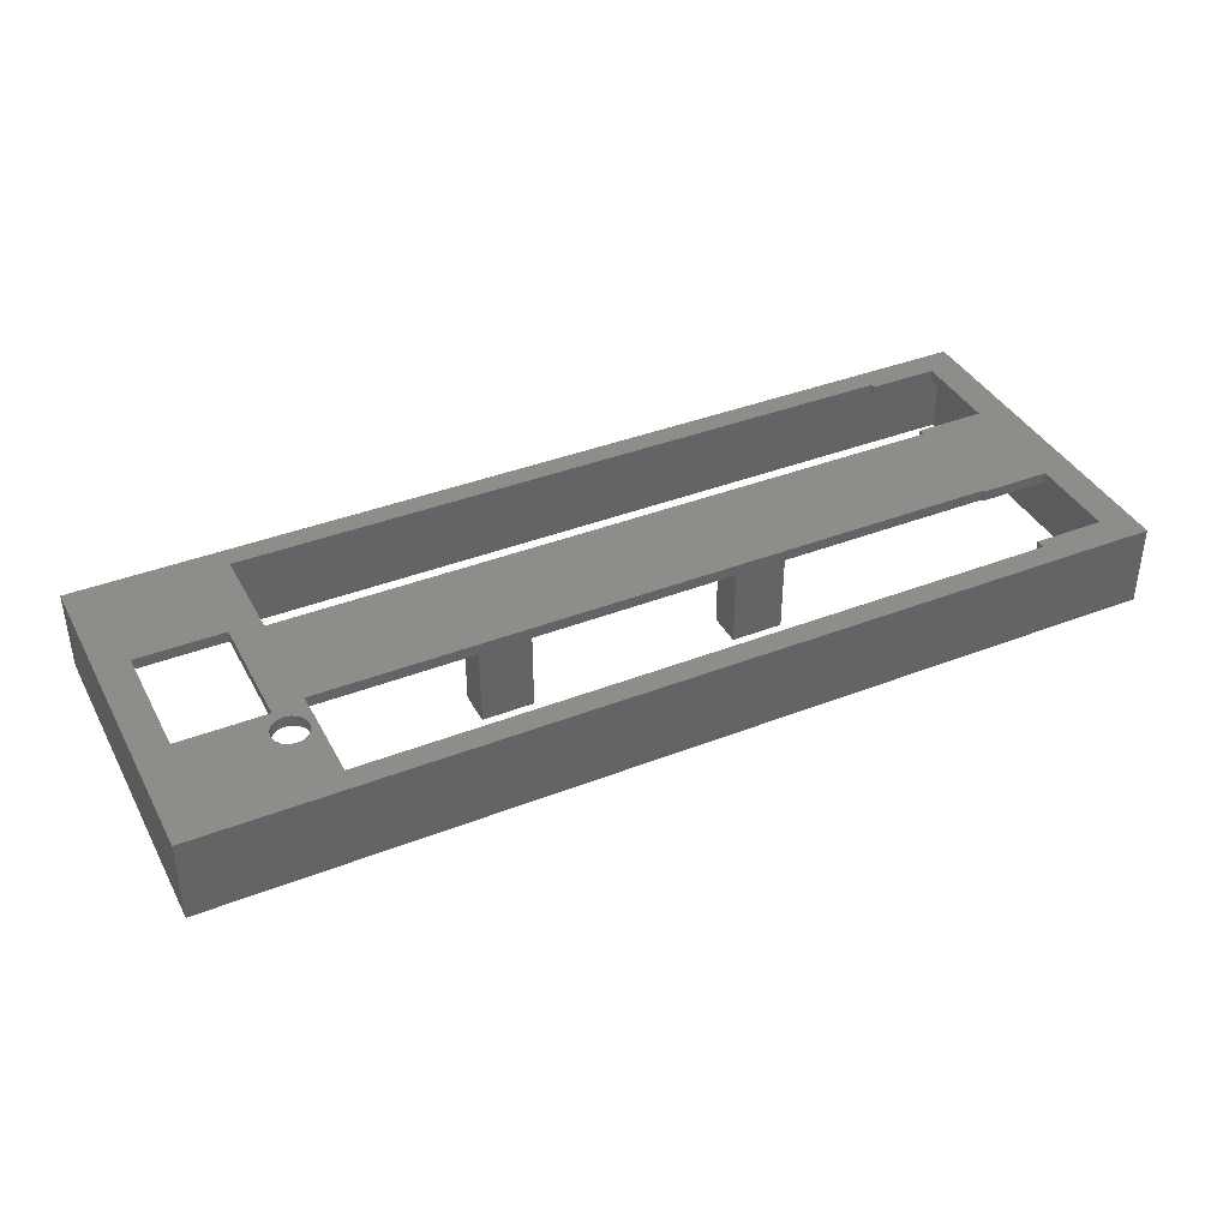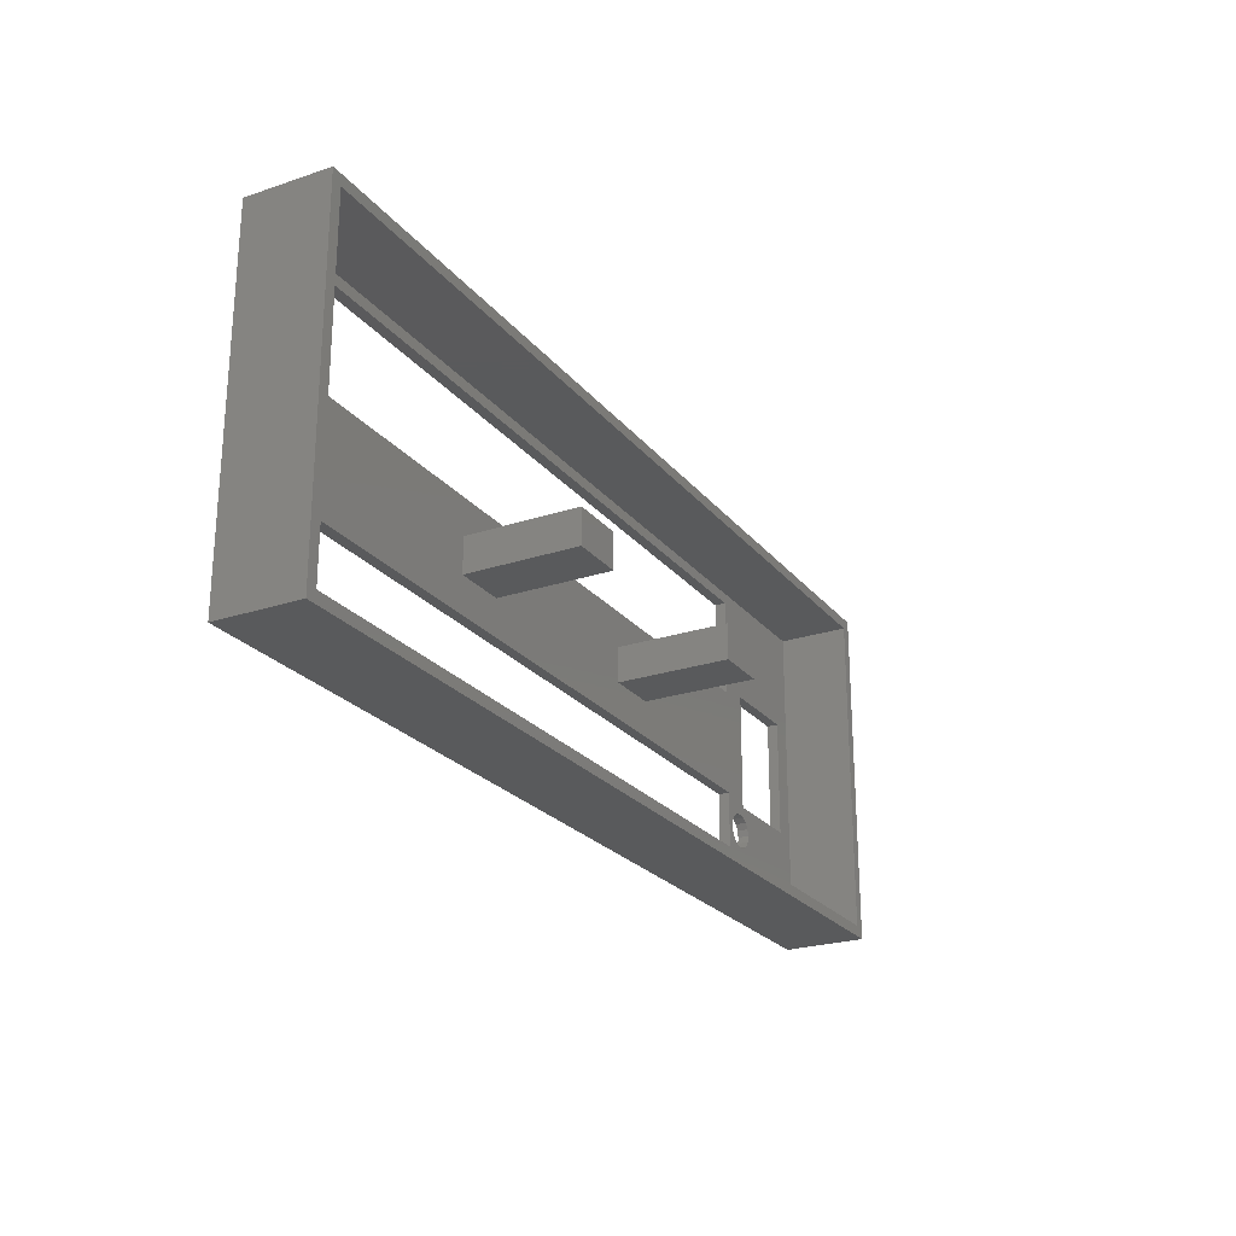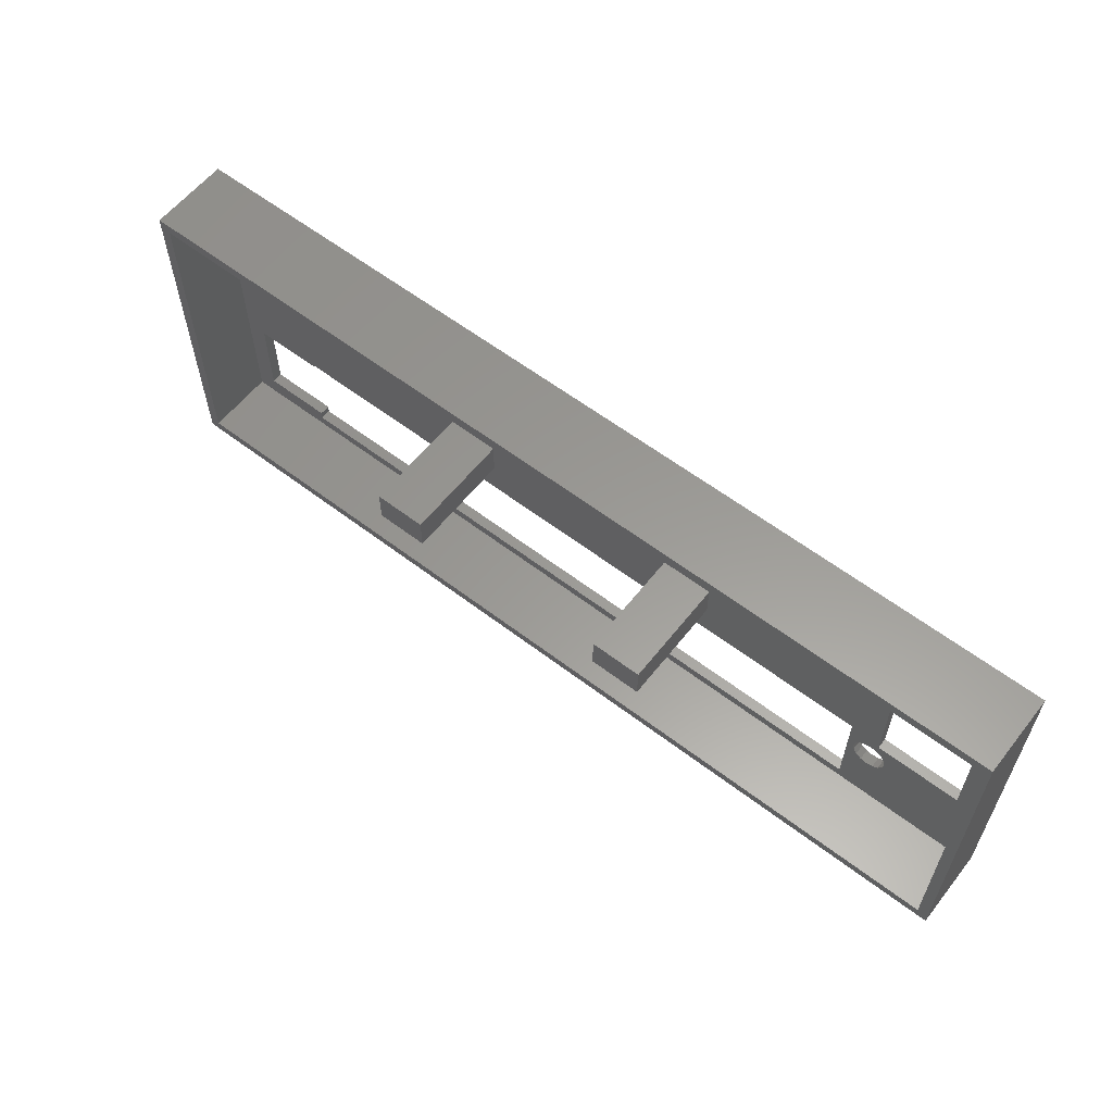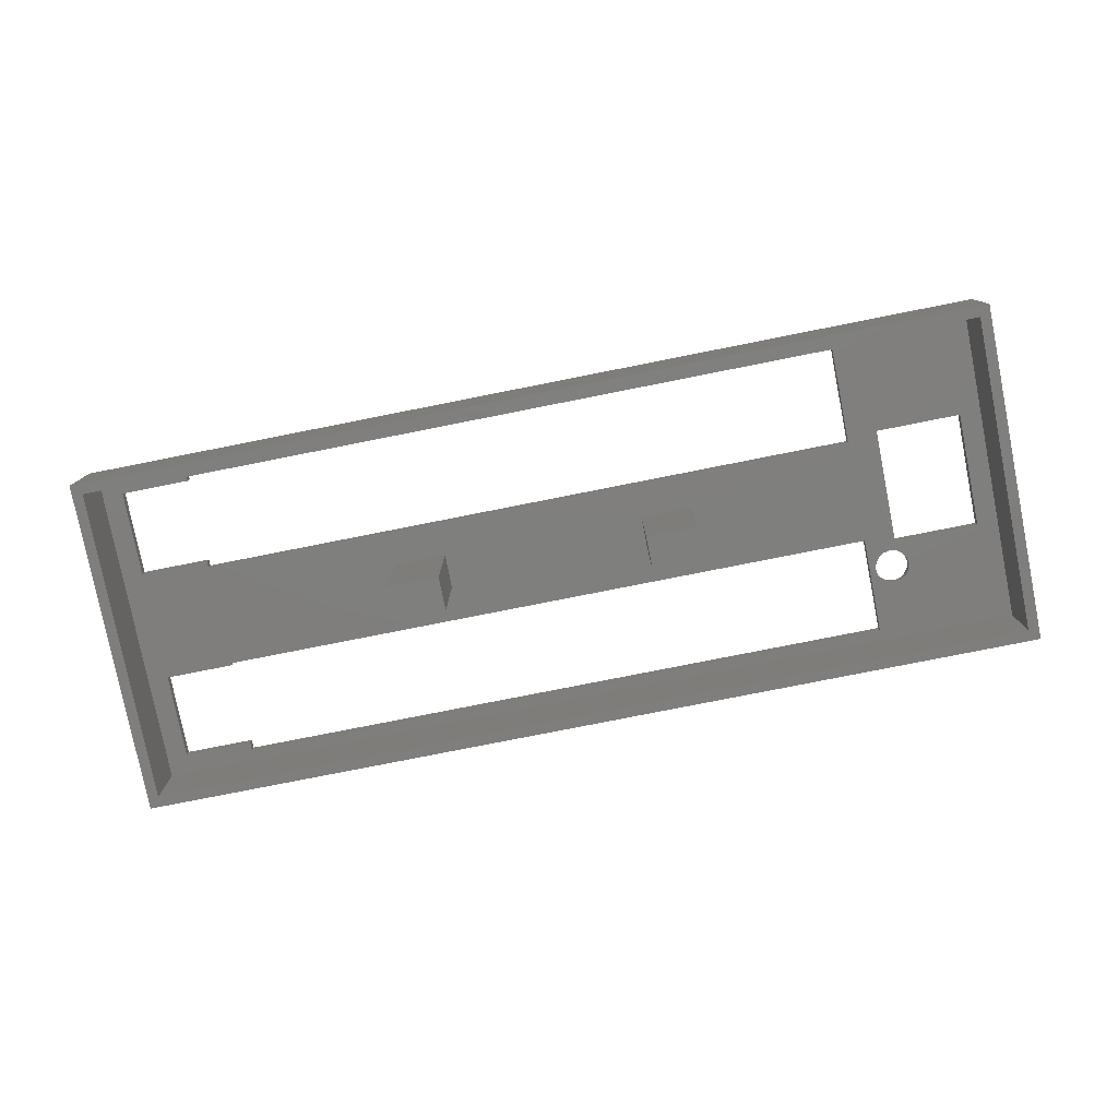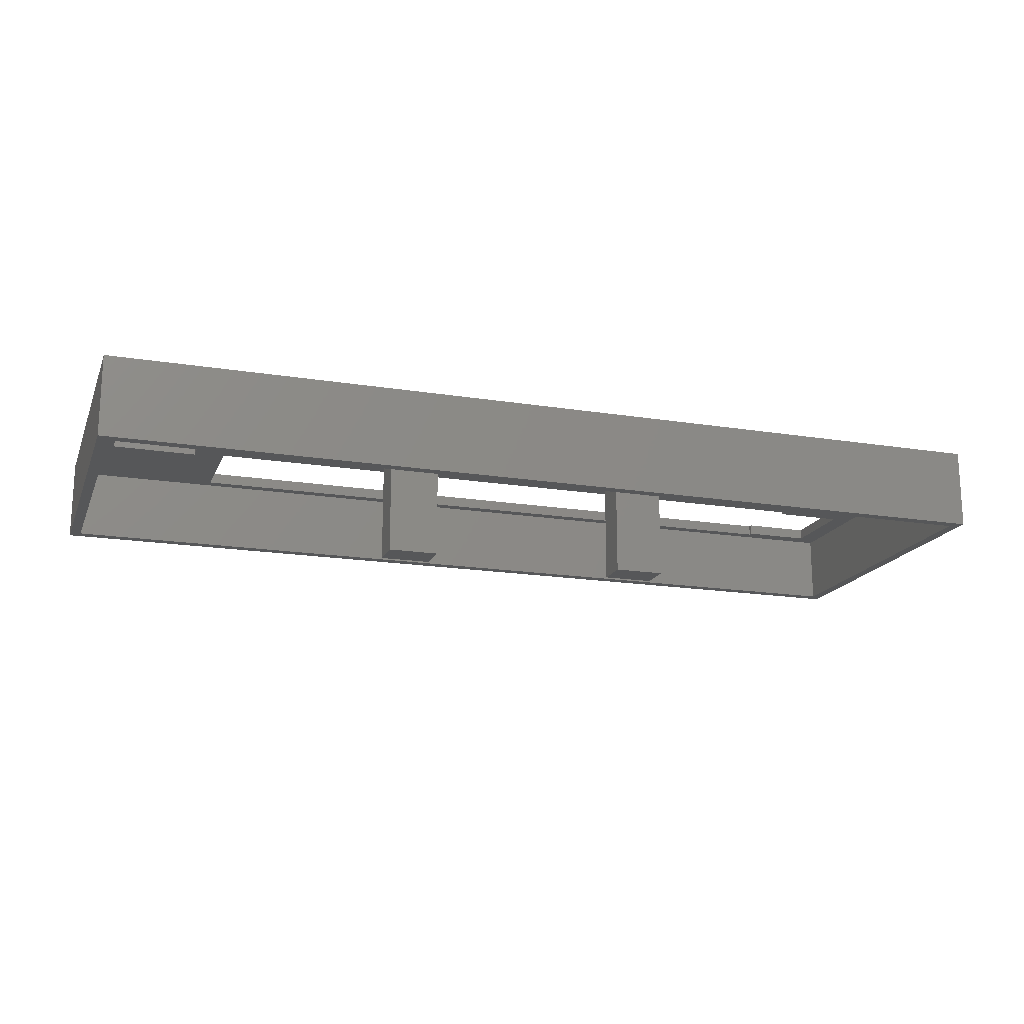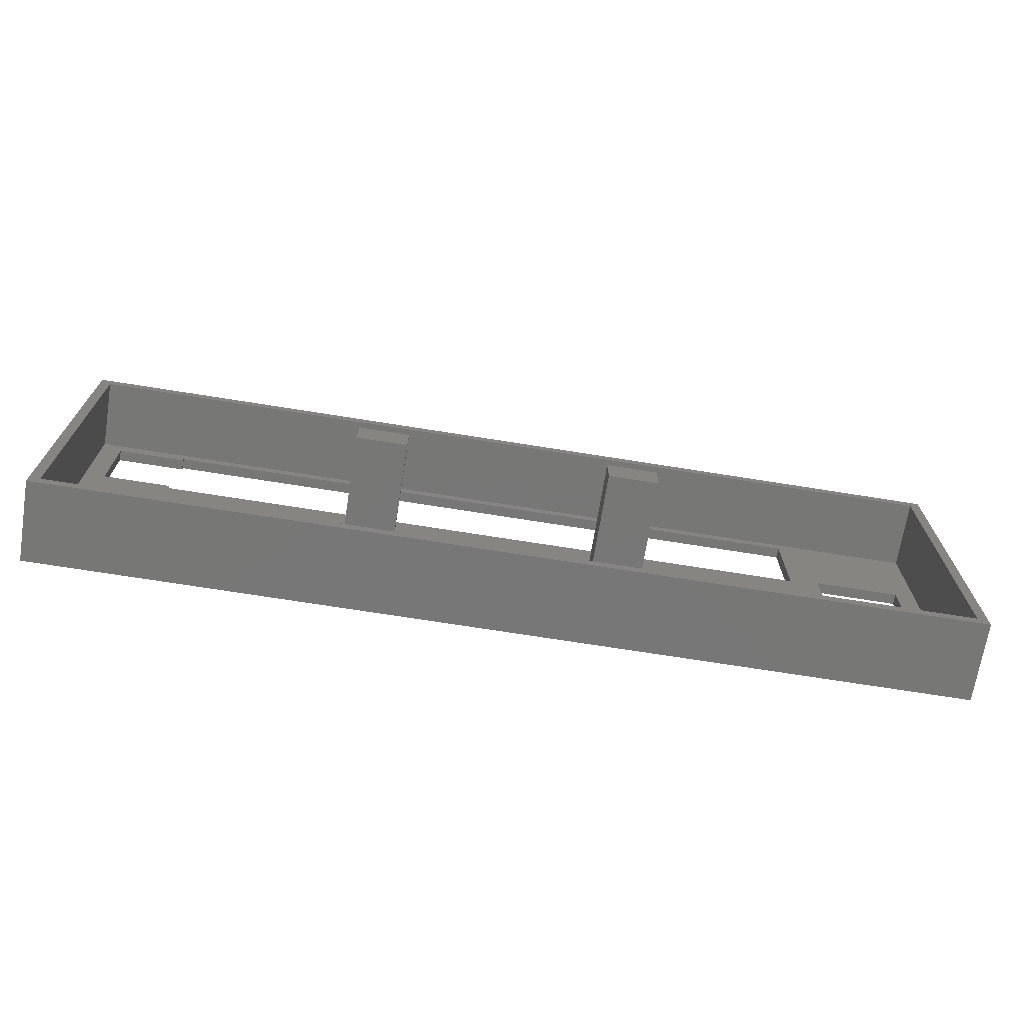
<metadata>
{"format":"stl","ext":"stl","renderer":"f3d","projection":"perspective","resolution":1024,"background":"white","views":[{"elev":39.3,"azim":-25.9,"up":"+Z"},{"elev":-24.1,"azim":118.9,"up":"+Y"},{"elev":59.6,"azim":-141.9,"up":"+Y"},{"elev":-78.8,"azim":-168.8,"up":"+Z"},{"elev":-17.4,"azim":-17.9,"up":"+Z"},{"elev":-70.0,"azim":170.9,"up":"+Y"}]}
</metadata>
<code>
# stl→obj: 104 verts, 220 faces
v 17.25 2.5 0
v 17.25 13.75 -1.25
v 17.25 13.75 0
v 17.25 2.5 -1.25
v 13.09 11.41 -1.25
v 13.7 13.05 -1.25
v 13.73 11.85 -1.25
v 3.7 13.05 -1.25
v 12.65 10.77 -1.25
v 12.5 10 -1.25
v 95.25 13.75 -1.25
v 73 17.8 -1.25
v 95.25 25.85 -1.25
v 67 17.8 -1.25
v 43 17.8 -1.25
v 67 21.8 -1.25
v 37 17.8 -1.25
v 37 21.8 -1.25
v 103.2 13.5 -1.25
v 95.25 13.5 -1.25
v 103.2 26.6 -1.25
v 95.25 26.6 -1.25
v 105.7 1.25 -1.25
v 103.2 3.5 -1.25
v 95.25 2.5 -1.25
v 16.5 10 -1.25
v 16.35 10.77 -1.25
v 15.91 11.41 -1.25
v 16.35 9.235 -1.25
v 15.91 8.586 -1.25
v 15.27 8.152 -1.25
v 14.5 8 -1.25
v 13.73 8.152 -1.25
v 1.25 1.25 -1.25
v 12.65 9.235 -1.25
v 13.09 8.586 -1.25
v 3.7 26.55 -1.25
v 105.7 38.35 -1.25
v 103.2 36.6 -1.25
v 95.25 37.1 -1.25
v 95.25 36.6 -1.25
v 17.25 37.1 -1.25
v 15.27 11.85 -1.25
v 17.25 25.85 -1.25
v 14.5 12 -1.25
v 13.7 26.55 -1.25
v 1.25 38.35 -1.25
v 95.25 3.5 -1.25
v 73 21.8 -1.25
v 43 21.8 -1.25
v 95.25 13.75 0
v 95.25 13.5 0
v 95.25 3.5 0
v 95.25 2.5 0
v 17.25 25.85 0
v 95.25 25.85 0
v 103.2 26.6 0
v 95.25 26.6 0
v 103.2 13.5 0
v 106.9 39.6 0
v 103.2 36.6 0
v 95.25 37.1 0
v 17.25 37.1 0
v 13.7 26.55 0
v 16.5 10 0
v 16.35 10.77 0
v 13.7 13.05 0
v 15.91 11.41 0
v 15.27 11.85 0
v 14.5 12 0
v 3.7 26.55 0
v 0 39.6 0
v 3.7 13.05 0
v 106.9 5.722e-07 0
v 103.2 3.5 0
v 16.35 9.235 0
v 15.91 8.586 0
v 15.27 8.152 0
v 14.5 8 0
v 13.73 8.152 0
v 0 5.722e-07 0
v 13.09 8.586 0
v 12.65 9.235 0
v 12.5 10 0
v 95.25 36.6 0
v 13.73 11.85 0
v 13.09 11.41 0
v 12.65 10.77 0
v 37 17.8 -14
v 37 21.8 -14
v 43 21.8 -14
v 43 17.8 -14
v 67 17.8 -14
v 67 21.8 -14
v 73 21.8 -14
v 73 17.8 -14
v 0 5.722e-07 -9.375
v 0 39.6 -9.375
v 106.9 5.722e-07 -9.375
v 105.7 1.25 -9.375
v 106.9 39.6 -9.375
v 1.25 1.25 -9.375
v 1.25 38.35 -9.375
v 105.7 38.35 -9.375
f 1 2 3
f 2 1 4
f 5 6 7
f 8 5 9
f 5 8 6
f 8 9 10
f 11 12 13
f 11 14 12
f 14 15 16
f 2 14 11
f 14 2 15
f 17 2 18
f 15 2 17
f 11 19 20
f 13 19 11
f 19 13 21
f 21 13 22
f 19 23 24
f 23 25 24
f 23 4 25
f 26 2 4
f 27 2 26
f 28 2 27
f 4 29 26
f 4 30 29
f 4 31 30
f 4 32 31
f 4 33 32
f 34 33 4
f 35 8 10
f 34 35 36
f 33 34 36
f 8 34 37
f 35 34 8
f 34 4 23
f 23 19 38
f 21 38 19
f 39 38 21
f 40 39 41
f 39 40 38
f 42 38 40
f 43 2 28
f 6 2 43
f 2 6 44
f 6 43 45
f 6 45 7
f 44 6 46
f 44 46 42
f 47 46 37
f 42 47 38
f 46 47 42
f 47 37 34
f 24 25 48
f 49 13 12
f 16 13 49
f 50 16 15
f 44 16 50
f 44 50 18
f 16 44 13
f 44 18 2
f 20 51 11
f 51 20 52
f 25 53 48
f 53 25 54
f 25 1 54
f 1 25 4
f 55 51 56
f 51 55 3
f 56 57 58
f 57 56 59
f 51 59 56
f 59 51 52
f 57 60 61
f 60 62 61
f 60 63 62
f 64 55 63
f 55 64 3
f 3 65 1
f 3 66 65
f 67 3 64
f 3 68 66
f 3 69 68
f 3 67 69
f 69 67 70
f 63 71 64
f 71 72 73
f 63 72 71
f 72 63 60
f 60 57 74
f 59 74 57
f 75 74 59
f 54 75 53
f 75 54 74
f 1 74 54
f 76 1 65
f 77 1 76
f 78 1 77
f 79 1 78
f 80 1 79
f 81 80 82
f 73 83 84
f 81 83 73
f 83 81 82
f 1 81 74
f 80 81 1
f 81 73 72
f 61 62 85
f 70 67 86
f 67 87 86
f 73 87 67
f 88 73 84
f 87 73 88
f 2 51 3
f 51 2 11
f 55 42 63
f 42 55 44
f 41 62 40
f 62 41 85
f 13 58 22
f 58 13 56
f 42 62 63
f 62 42 40
f 13 55 56
f 55 13 44
f 73 37 71
f 37 73 8
f 6 64 46
f 64 6 67
f 37 64 71
f 64 37 46
f 6 73 67
f 73 6 8
f 29 65 26
f 65 29 76
f 32 80 79
f 80 32 33
f 45 69 70
f 69 45 43
f 30 78 77
f 78 30 31
f 30 76 29
f 76 30 77
f 31 79 78
f 79 31 32
f 82 35 83
f 35 82 36
f 83 10 84
f 10 83 35
f 33 82 80
f 82 33 36
f 26 66 27
f 66 26 65
f 7 70 86
f 70 7 45
f 88 5 87
f 5 88 9
f 84 9 88
f 9 84 10
f 27 68 28
f 68 27 66
f 43 68 69
f 68 43 28
f 5 86 87
f 86 5 7
f 89 18 90
f 18 89 17
f 89 91 92
f 91 89 90
f 15 91 50
f 91 15 92
f 89 15 17
f 15 89 92
f 91 18 50
f 18 91 90
f 93 16 94
f 16 93 14
f 93 95 96
f 95 93 94
f 12 95 49
f 95 12 96
f 93 12 14
f 12 93 96
f 95 16 49
f 16 95 94
f 97 72 98
f 72 97 81
f 99 100 101
f 99 102 100
f 102 97 103
f 97 102 99
f 104 101 100
f 103 101 104
f 103 98 101
f 98 103 97
f 74 101 60
f 101 74 99
f 101 72 60
f 72 101 98
f 97 74 81
f 74 97 99
f 34 103 47
f 103 34 102
f 100 38 104
f 38 100 23
f 100 34 23
f 34 100 102
f 103 38 47
f 38 103 104
f 24 59 19
f 59 24 75
f 24 53 75
f 53 24 48
f 20 59 52
f 59 20 19
f 21 61 39
f 61 21 57
f 41 61 85
f 61 41 39
f 21 58 57
f 58 21 22

</code>
